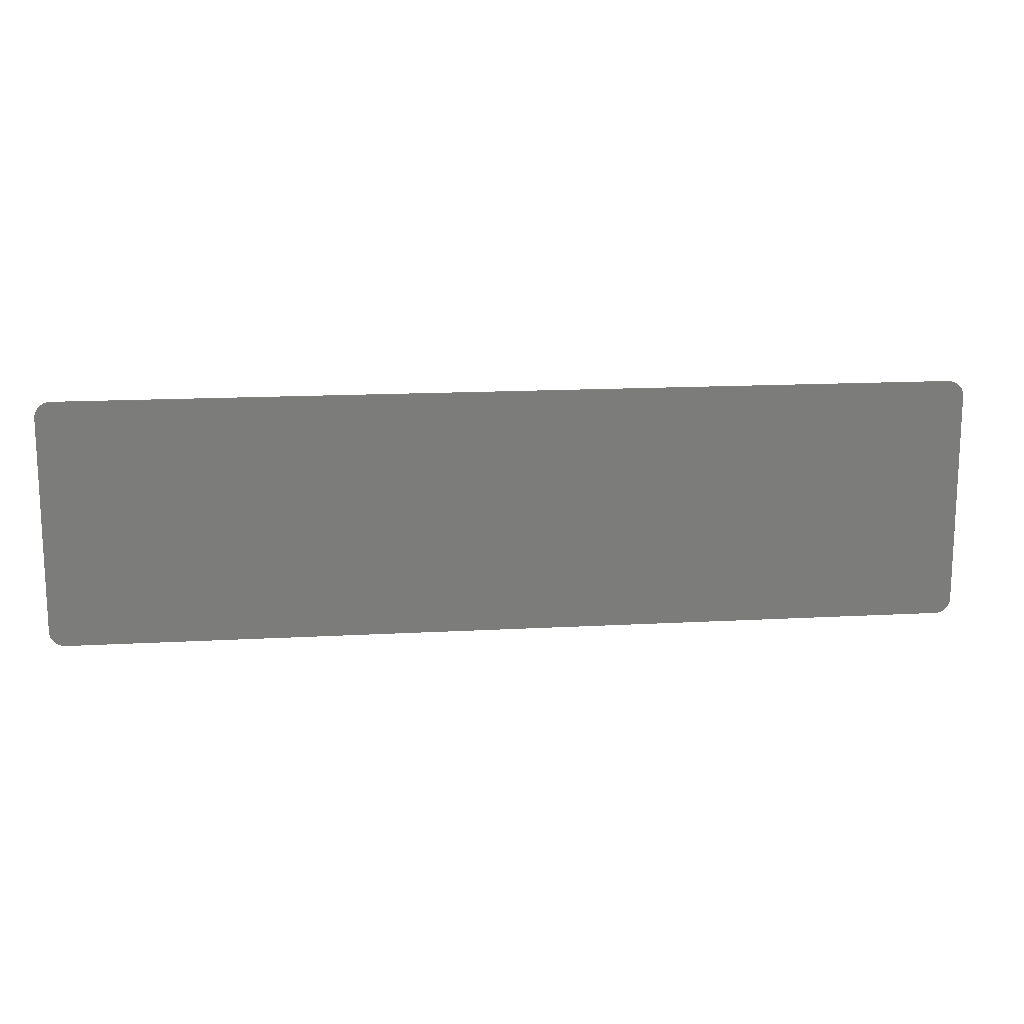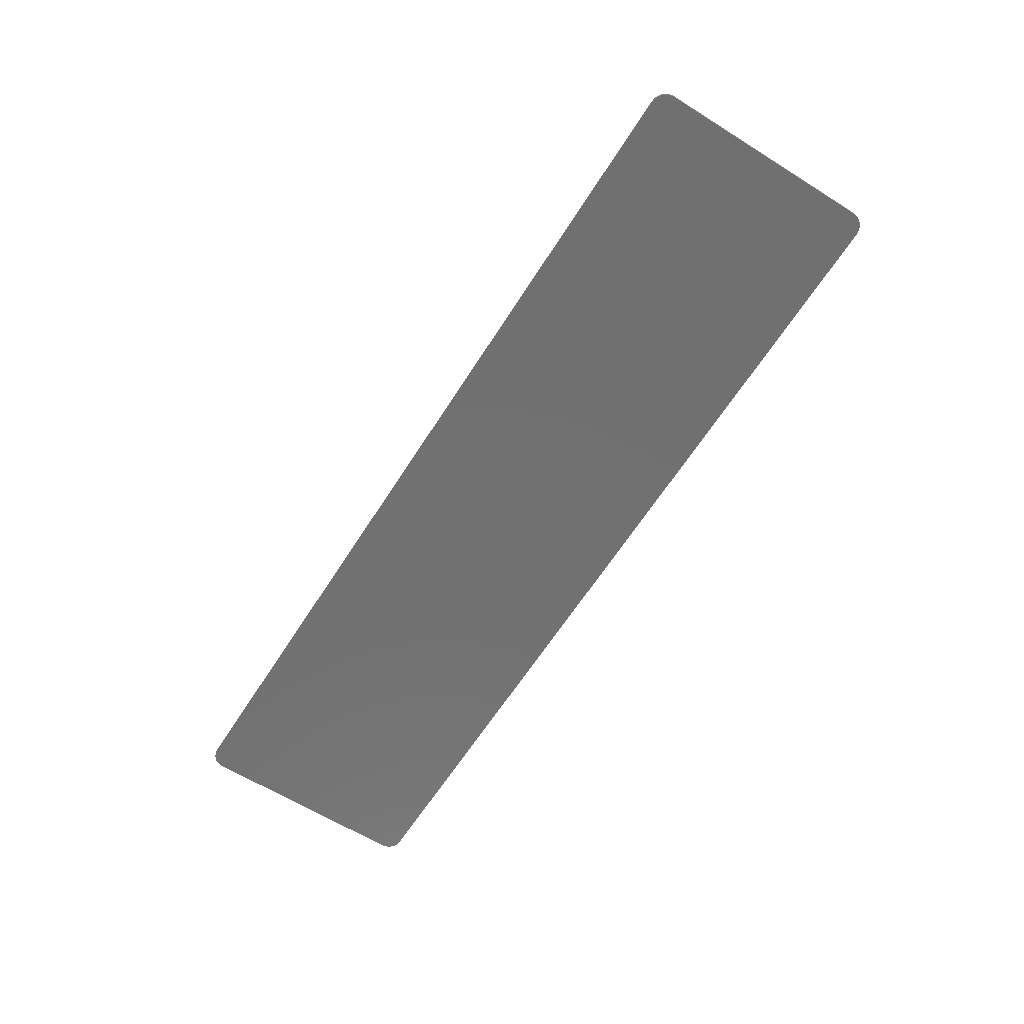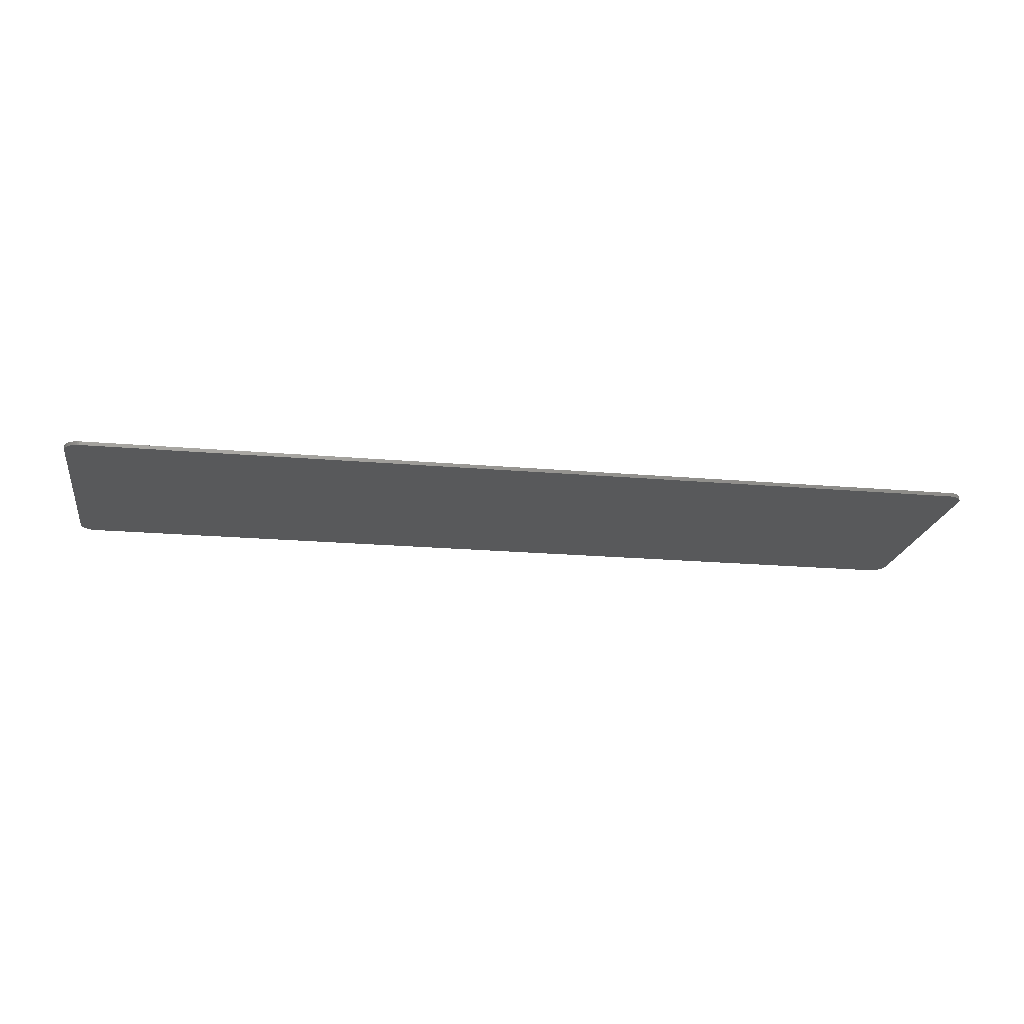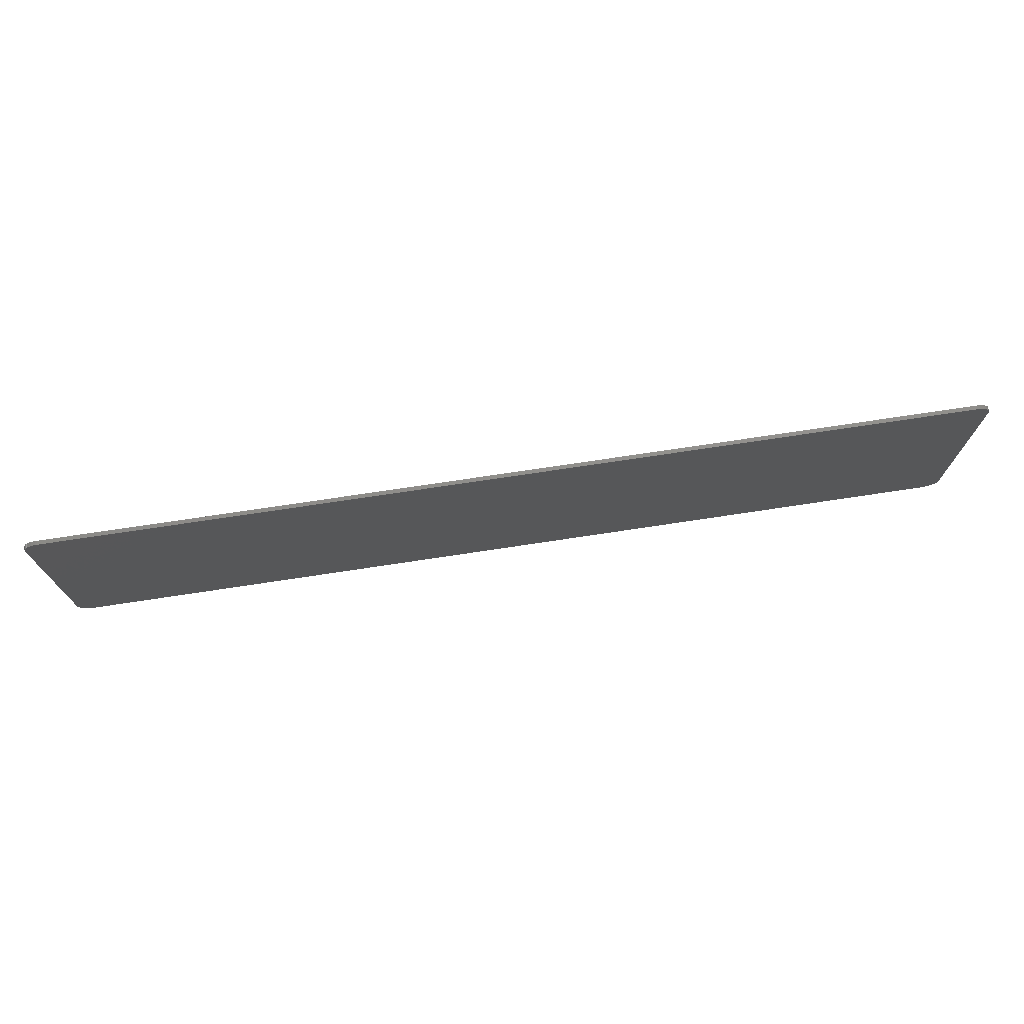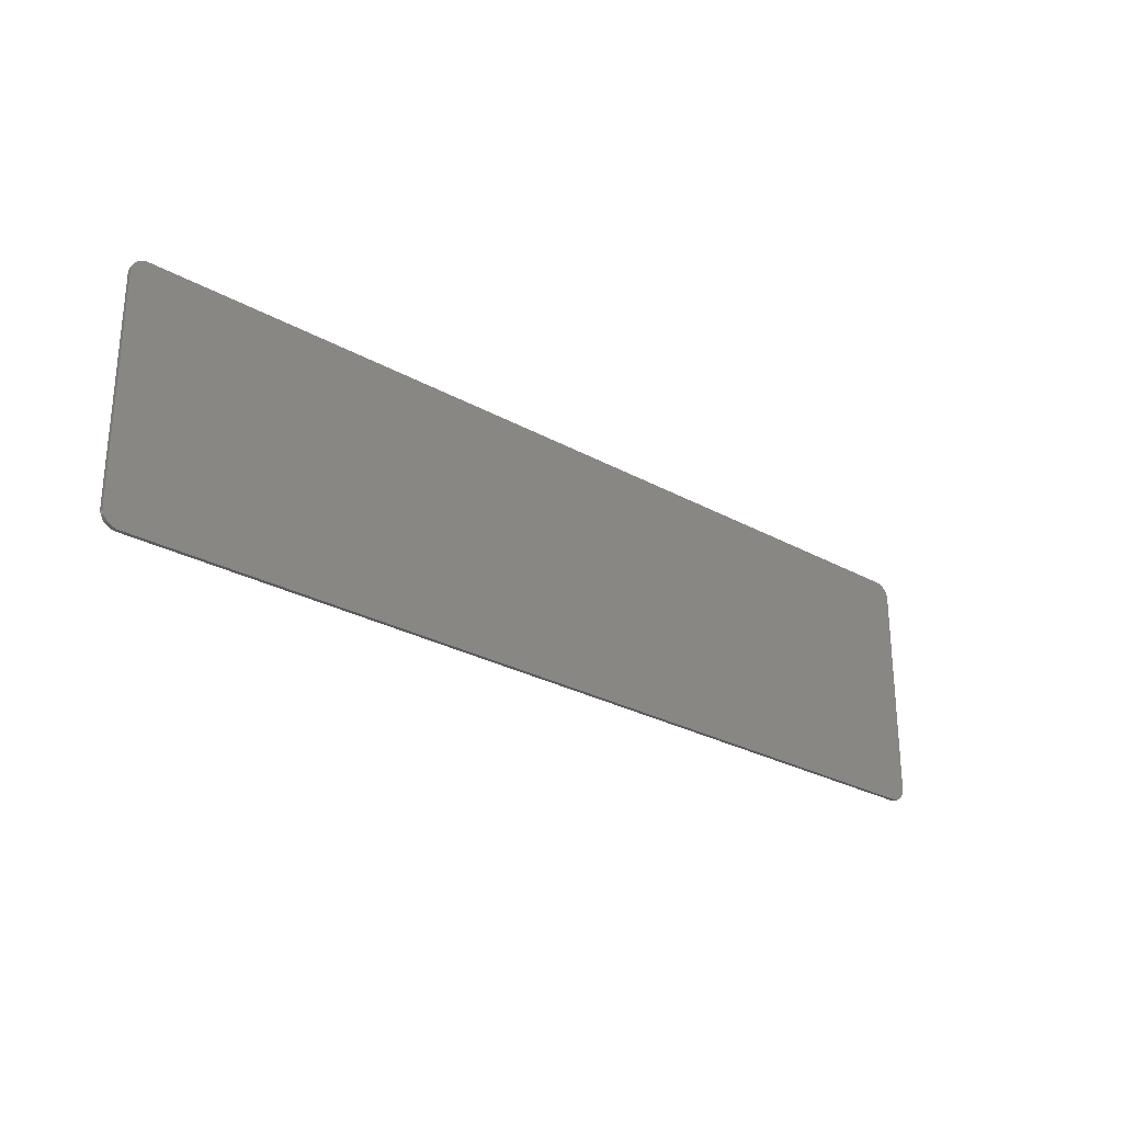
<metadata>
{"format":"stl","ext":"stl","renderer":"f3d","projection":"perspective","resolution":1024,"background":"white","views":[{"elev":15.0,"azim":173.2,"up":"+Z"},{"elev":-62.7,"azim":-122.3,"up":"+Y"},{"elev":-20.5,"azim":171.0,"up":"+Y"},{"elev":73.3,"azim":171.4,"up":"+Z"},{"elev":-27.0,"azim":-41.0,"up":"+Z"}]}
</metadata>
<code>
# stl→obj: 224 verts, 444 faces
v 11.6 -0.1 3.2
v 12 -0.1 2.8
v 12 -0.1 2.852
v 11.65 -0.1 3.197
v 11.99 -0.1 2.904
v 11.7 -0.1 3.186
v 11.97 -0.1 2.953
v 11.75 -0.1 3.17
v 11.95 -0.1 3
v 11.8 -0.1 3.146
v 11.92 -0.1 3.043
v 11.84 -0.1 3.117
v 11.88 -0.1 3.083
v -12 -0.1 2.8
v -11.6 -0.1 3.2
v -11.65 -0.1 3.197
v -12 -0.1 2.852
v -11.7 -0.1 3.186
v -11.99 -0.1 2.904
v -11.75 -0.1 3.17
v -11.97 -0.1 2.953
v -11.8 -0.1 3.146
v -11.95 -0.1 3
v -11.84 -0.1 3.117
v -11.92 -0.1 3.043
v -11.88 -0.1 3.083
v -12 -0.1 -2.8
v -11.65 -0.1 -3.197
v -11.6 -0.1 -3.2
v -12 -0.1 -2.852
v -11.7 -0.1 -3.186
v -11.99 -0.1 -2.904
v -11.75 -0.1 -3.17
v -11.97 -0.1 -2.953
v -11.8 -0.1 -3.146
v -11.95 -0.1 -3
v -11.84 -0.1 -3.117
v -11.92 -0.1 -3.043
v -11.88 -0.1 -3.083
v 12 -0.1 -2.8
v 11.6 -0.1 -3.2
v 11.65 -0.1 -3.197
v 12 -0.1 -2.852
v 11.7 -0.1 -3.186
v 11.99 -0.1 -2.904
v 11.75 -0.1 -3.17
v 11.97 -0.1 -2.953
v 11.8 -0.1 -3.146
v 11.95 -0.1 -3
v 11.84 -0.1 -3.117
v 11.92 -0.1 -3.043
v 11.88 -0.1 -3.083
v -10.16 -0.1 2.39
v -10 -0.1 2.4
v -11.2 -0.1 2.4
v -10.31 -0.1 2.359
v -10.46 -0.1 2.309
v -10.6 -0.1 2.239
v -10.73 -0.1 2.152
v -10.85 -0.1 2.049
v -10.95 -0.1 1.931
v -11.04 -0.1 1.8
v -11.11 -0.1 1.659
v -11.16 -0.1 1.511
v -11.19 -0.1 1.357
v -11.2 -0.1 1.2
v 11.19 -0.1 1.357
v 11.2 -0.1 1.2
v 11.2 -0.1 2.4
v 11.16 -0.1 1.511
v 11.11 -0.1 1.659
v 11.04 -0.1 1.8
v 10.95 -0.1 1.931
v 10.85 -0.1 2.049
v 10.73 -0.1 2.152
v 10.6 -0.1 2.239
v 10.46 -0.1 2.309
v 10.31 -0.1 2.359
v 10.16 -0.1 2.39
v 10 -0.1 2.4
v 10.16 -0.1 -2.39
v 10 -0.1 -2.4
v 11.2 -0.1 -2.4
v 10.31 -0.1 -2.359
v 10.46 -0.1 -2.309
v 10.6 -0.1 -2.239
v 10.73 -0.1 -2.152
v 10.85 -0.1 -2.049
v 10.95 -0.1 -1.931
v 11.04 -0.1 -1.8
v 11.11 -0.1 -1.659
v 11.16 -0.1 -1.511
v 11.19 -0.1 -1.357
v 11.2 -0.1 -1.2
v -11.19 -0.1 -1.357
v -11.2 -0.1 -1.2
v -11.2 -0.1 -2.4
v -11.16 -0.1 -1.511
v -11.11 -0.1 -1.659
v -11.04 -0.1 -1.8
v -10.95 -0.1 -1.931
v -10.85 -0.1 -2.049
v -10.73 -0.1 -2.152
v -10.6 -0.1 -2.239
v -10.46 -0.1 -2.309
v -10.31 -0.1 -2.359
v -10.16 -0.1 -2.39
v -10 -0.1 -2.4
v 10 -0.1 1.6
v -10 -0.1 1.6
v -10.4 -0.1 0.8
v 10.4 -0.1 0.8
v 10.4 -0.1 1.2
v -10.4 -0.1 1.2
v 10.4 -0.1 0.2
v -10.4 -0.1 0.2
v -10.4 -0.1 -0.2
v 10.4 -0.1 -0.2
v -10.4 -0.1 -0.8
v -10.4 -0.1 -1.2
v 10.4 -0.1 -1.2
v 10.4 -0.1 -0.8
v 10 -0.1 -1.6
v -10 -0.1 -1.6
v -10.05 -0.1 1.597
v -10.4 -0.1 1.6
v -10.1 -0.1 1.586
v -10.15 -0.1 1.57
v -10.2 -0.1 1.546
v -10.24 -0.1 1.517
v -10.28 -0.1 1.483
v -10.32 -0.1 1.444
v -10.35 -0.1 1.4
v -10.37 -0.1 1.353
v -10.39 -0.1 1.304
v -10.4 -0.1 1.252
v 10.4 -0.1 1.252
v 10.4 -0.1 1.6
v 10.39 -0.1 1.304
v 10.37 -0.1 1.353
v 10.35 -0.1 1.4
v 10.32 -0.1 1.444
v 10.28 -0.1 1.483
v 10.24 -0.1 1.517
v 10.2 -0.1 1.546
v 10.15 -0.1 1.57
v 10.1 -0.1 1.586
v 10.05 -0.1 1.597
v 10.05 -0.1 -1.597
v 10.4 -0.1 -1.6
v 10.1 -0.1 -1.586
v 10.15 -0.1 -1.57
v 10.2 -0.1 -1.546
v 10.24 -0.1 -1.517
v 10.28 -0.1 -1.483
v 10.32 -0.1 -1.444
v 10.35 -0.1 -1.4
v 10.37 -0.1 -1.353
v 10.39 -0.1 -1.304
v 10.4 -0.1 -1.252
v -10.4 -0.1 -1.252
v -10.4 -0.1 -1.6
v -10.39 -0.1 -1.304
v -10.37 -0.1 -1.353
v -10.35 -0.1 -1.4
v -10.32 -0.1 -1.444
v -10.28 -0.1 -1.483
v -10.24 -0.1 -1.517
v -10.2 -0.1 -1.546
v -10.15 -0.1 -1.57
v -10.1 -0.1 -1.586
v -10.05 -0.1 -1.597
v -11.6 0 3.2
v 11.6 0 3.2
v 11.6 0 -3.2
v -11.6 0 -3.2
v -11.65 0 3.197
v -11.7 0 3.186
v -11.75 0 3.17
v -11.8 0 3.146
v -11.84 0 3.117
v -11.88 0 3.083
v -11.92 0 3.043
v -11.95 0 3
v -11.97 0 2.953
v -11.99 0 2.904
v -12 0 2.852
v -12 0 2.8
v -11.65 0 -3.197
v -11.7 0 -3.186
v -11.75 0 -3.17
v -11.8 0 -3.146
v -11.84 0 -3.117
v -11.88 0 -3.083
v -11.92 0 -3.043
v -11.95 0 -3
v -11.97 0 -2.953
v -11.99 0 -2.904
v -12 0 -2.852
v -12 0 -2.8
v 11.65 0 -3.197
v 11.7 0 -3.186
v 11.75 0 -3.17
v 11.8 0 -3.146
v 11.84 0 -3.117
v 11.88 0 -3.083
v 11.92 0 -3.043
v 11.95 0 -3
v 11.97 0 -2.953
v 11.99 0 -2.904
v 12 0 -2.852
v 12 0 -2.8
v 12 0 2.852
v 12 0 2.8
v 11.99 0 2.904
v 11.97 0 2.953
v 11.95 0 3
v 11.92 0 3.043
v 11.88 0 3.083
v 11.84 0 3.117
v 11.8 0 3.146
v 11.75 0 3.17
v 11.7 0 3.186
v 11.65 0 3.197
f 1 2 3
f 3 4 1
f 4 3 5
f 5 6 4
f 6 5 7
f 7 8 6
f 8 7 9
f 9 10 8
f 10 9 11
f 11 12 10
f 12 11 13
f 14 15 16
f 16 17 14
f 17 16 18
f 18 19 17
f 19 18 20
f 20 21 19
f 21 20 22
f 22 23 21
f 23 22 24
f 24 25 23
f 25 24 26
f 27 28 29
f 28 27 30
f 30 31 28
f 31 30 32
f 32 33 31
f 33 32 34
f 34 35 33
f 35 34 36
f 36 37 35
f 37 36 38
f 38 39 37
f 40 41 42
f 42 43 40
f 43 42 44
f 44 45 43
f 45 44 46
f 46 47 45
f 47 46 48
f 48 49 47
f 49 48 50
f 50 51 49
f 51 50 52
f 40 2 1
f 1 41 40
f 14 27 29
f 29 15 14
f 53 54 55
f 56 53 55
f 57 56 55
f 58 57 55
f 59 58 55
f 60 59 55
f 61 60 55
f 62 61 55
f 63 62 55
f 64 63 55
f 65 64 55
f 66 65 55
f 67 68 69
f 70 67 69
f 71 70 69
f 72 71 69
f 73 72 69
f 74 73 69
f 75 74 69
f 76 75 69
f 77 76 69
f 78 77 69
f 79 78 69
f 80 79 69
f 81 82 83
f 84 81 83
f 85 84 83
f 86 85 83
f 87 86 83
f 88 87 83
f 89 88 83
f 90 89 83
f 91 90 83
f 92 91 83
f 93 92 83
f 94 93 83
f 95 96 97
f 98 95 97
f 99 98 97
f 100 99 97
f 101 100 97
f 102 101 97
f 103 102 97
f 104 103 97
f 105 104 97
f 106 105 97
f 107 106 97
f 108 107 97
f 15 55 54
f 80 1 15
f 15 54 80
f 1 80 69
f 1 69 68
f 1 68 94
f 94 41 1
f 94 83 41
f 83 82 41
f 41 82 108
f 108 29 41
f 108 97 29
f 96 29 97
f 29 96 66
f 66 15 29
f 15 66 55
f 109 80 54
f 54 110 109
f 111 112 113
f 113 114 111
f 115 116 117
f 117 118 115
f 119 120 121
f 121 122 119
f 123 124 108
f 108 82 123
f 114 66 111
f 66 116 111
f 117 116 66
f 66 96 117
f 117 96 119
f 119 96 120
f 68 113 112
f 68 115 118
f 118 94 68
f 118 122 94
f 122 121 94
f 68 112 115
f 125 110 126
f 127 125 126
f 128 127 126
f 129 128 126
f 130 129 126
f 131 130 126
f 132 131 126
f 133 132 126
f 134 133 126
f 135 134 126
f 136 135 126
f 114 136 126
f 137 113 138
f 139 137 138
f 140 139 138
f 141 140 138
f 142 141 138
f 143 142 138
f 144 143 138
f 145 144 138
f 146 145 138
f 147 146 138
f 148 147 138
f 109 148 138
f 149 123 150
f 151 149 150
f 152 151 150
f 153 152 150
f 154 153 150
f 155 154 150
f 156 155 150
f 157 156 150
f 158 157 150
f 159 158 150
f 160 159 150
f 121 160 150
f 161 120 162
f 163 161 162
f 164 163 162
f 165 164 162
f 166 165 162
f 167 166 162
f 168 167 162
f 169 168 162
f 170 169 162
f 171 170 162
f 172 171 162
f 124 172 162
f 66 54 53
f 53 65 66
f 65 53 56
f 56 64 65
f 64 56 57
f 57 63 64
f 63 57 58
f 58 62 63
f 62 58 59
f 59 61 62
f 61 59 60
f 80 68 67
f 67 79 80
f 79 67 70
f 70 78 79
f 78 70 71
f 71 77 78
f 77 71 72
f 72 76 77
f 76 72 73
f 73 75 76
f 75 73 74
f 94 82 81
f 81 93 94
f 93 81 84
f 84 92 93
f 92 84 85
f 85 91 92
f 91 85 86
f 86 90 91
f 90 86 87
f 87 89 90
f 89 87 88
f 108 96 95
f 95 107 108
f 107 95 98
f 98 106 107
f 106 98 99
f 99 105 106
f 105 99 100
f 100 104 105
f 104 100 101
f 101 103 104
f 103 101 102
f 94 121 150
f 123 82 150
f 150 82 94
f 80 109 138
f 138 113 68
f 80 138 68
f 110 54 126
f 66 114 126
f 126 54 66
f 162 120 96
f 108 124 162
f 108 162 96
f 114 110 125
f 125 136 114
f 136 125 127
f 127 135 136
f 135 127 128
f 128 134 135
f 134 128 129
f 129 133 134
f 133 129 130
f 130 132 133
f 132 130 131
f 109 113 137
f 137 148 109
f 148 137 139
f 139 147 148
f 147 139 140
f 140 146 147
f 146 140 141
f 141 145 146
f 145 141 142
f 142 144 145
f 144 142 143
f 121 123 149
f 149 160 121
f 160 149 151
f 151 159 160
f 159 151 152
f 152 158 159
f 158 152 153
f 153 157 158
f 157 153 154
f 154 156 157
f 156 154 155
f 124 120 161
f 161 172 124
f 172 161 163
f 163 171 172
f 171 163 164
f 164 170 171
f 170 164 165
f 165 169 170
f 169 165 166
f 166 168 169
f 168 166 167
f 110 114 113
f 113 109 110
f 112 111 116
f 116 115 112
f 118 117 119
f 119 122 118
f 120 124 123
f 123 121 120
f 173 174 175
f 175 176 173
f 173 15 1
f 1 174 173
f 175 41 29
f 29 176 175
f 177 15 173
f 15 177 16
f 178 16 177
f 16 178 18
f 179 18 178
f 18 179 20
f 180 20 179
f 20 180 22
f 181 22 180
f 22 181 24
f 182 24 181
f 24 182 26
f 183 26 182
f 26 183 25
f 184 25 183
f 25 184 23
f 185 23 184
f 23 185 21
f 186 21 185
f 21 186 19
f 187 19 186
f 19 187 17
f 188 17 187
f 17 188 14
f 189 176 29
f 29 28 189
f 190 189 28
f 28 31 190
f 191 190 31
f 31 33 191
f 192 191 33
f 33 35 192
f 193 192 35
f 35 37 193
f 194 193 37
f 37 39 194
f 195 194 39
f 39 38 195
f 196 195 38
f 38 36 196
f 197 196 36
f 36 34 197
f 198 197 34
f 34 32 198
f 199 198 32
f 32 30 199
f 200 199 30
f 30 27 200
f 201 41 175
f 41 201 42
f 202 42 201
f 42 202 44
f 203 44 202
f 44 203 46
f 204 46 203
f 46 204 48
f 205 48 204
f 48 205 50
f 206 50 205
f 50 206 52
f 207 52 206
f 52 207 51
f 208 51 207
f 51 208 49
f 209 49 208
f 49 209 47
f 210 47 209
f 47 210 45
f 211 45 210
f 45 211 43
f 212 43 211
f 43 212 40
f 213 2 214
f 2 213 3
f 215 3 213
f 3 215 5
f 216 5 215
f 5 216 7
f 217 7 216
f 7 217 9
f 218 9 217
f 9 218 11
f 219 11 218
f 11 219 13
f 220 13 219
f 13 220 12
f 221 12 220
f 12 221 10
f 222 10 221
f 10 222 8
f 223 8 222
f 8 223 6
f 224 6 223
f 6 224 4
f 174 4 224
f 4 174 1
f 188 177 173
f 177 188 187
f 187 178 177
f 178 187 186
f 186 179 178
f 179 186 185
f 185 180 179
f 180 185 184
f 184 181 180
f 181 184 183
f 183 182 181
f 200 176 189
f 189 199 200
f 199 189 190
f 190 198 199
f 198 190 191
f 191 197 198
f 197 191 192
f 192 196 197
f 196 192 193
f 193 195 196
f 195 193 194
f 212 201 175
f 201 212 211
f 211 202 201
f 202 211 210
f 210 203 202
f 203 210 209
f 209 204 203
f 204 209 208
f 208 205 204
f 205 208 207
f 207 206 205
f 174 213 214
f 213 174 224
f 224 215 213
f 215 224 223
f 223 216 215
f 216 223 222
f 222 217 216
f 217 222 221
f 221 218 217
f 218 221 220
f 220 219 218
f 174 214 212
f 212 175 174
f 176 200 188
f 188 173 176
f 14 188 200
f 200 27 14
f 212 214 2
f 2 40 212

</code>
